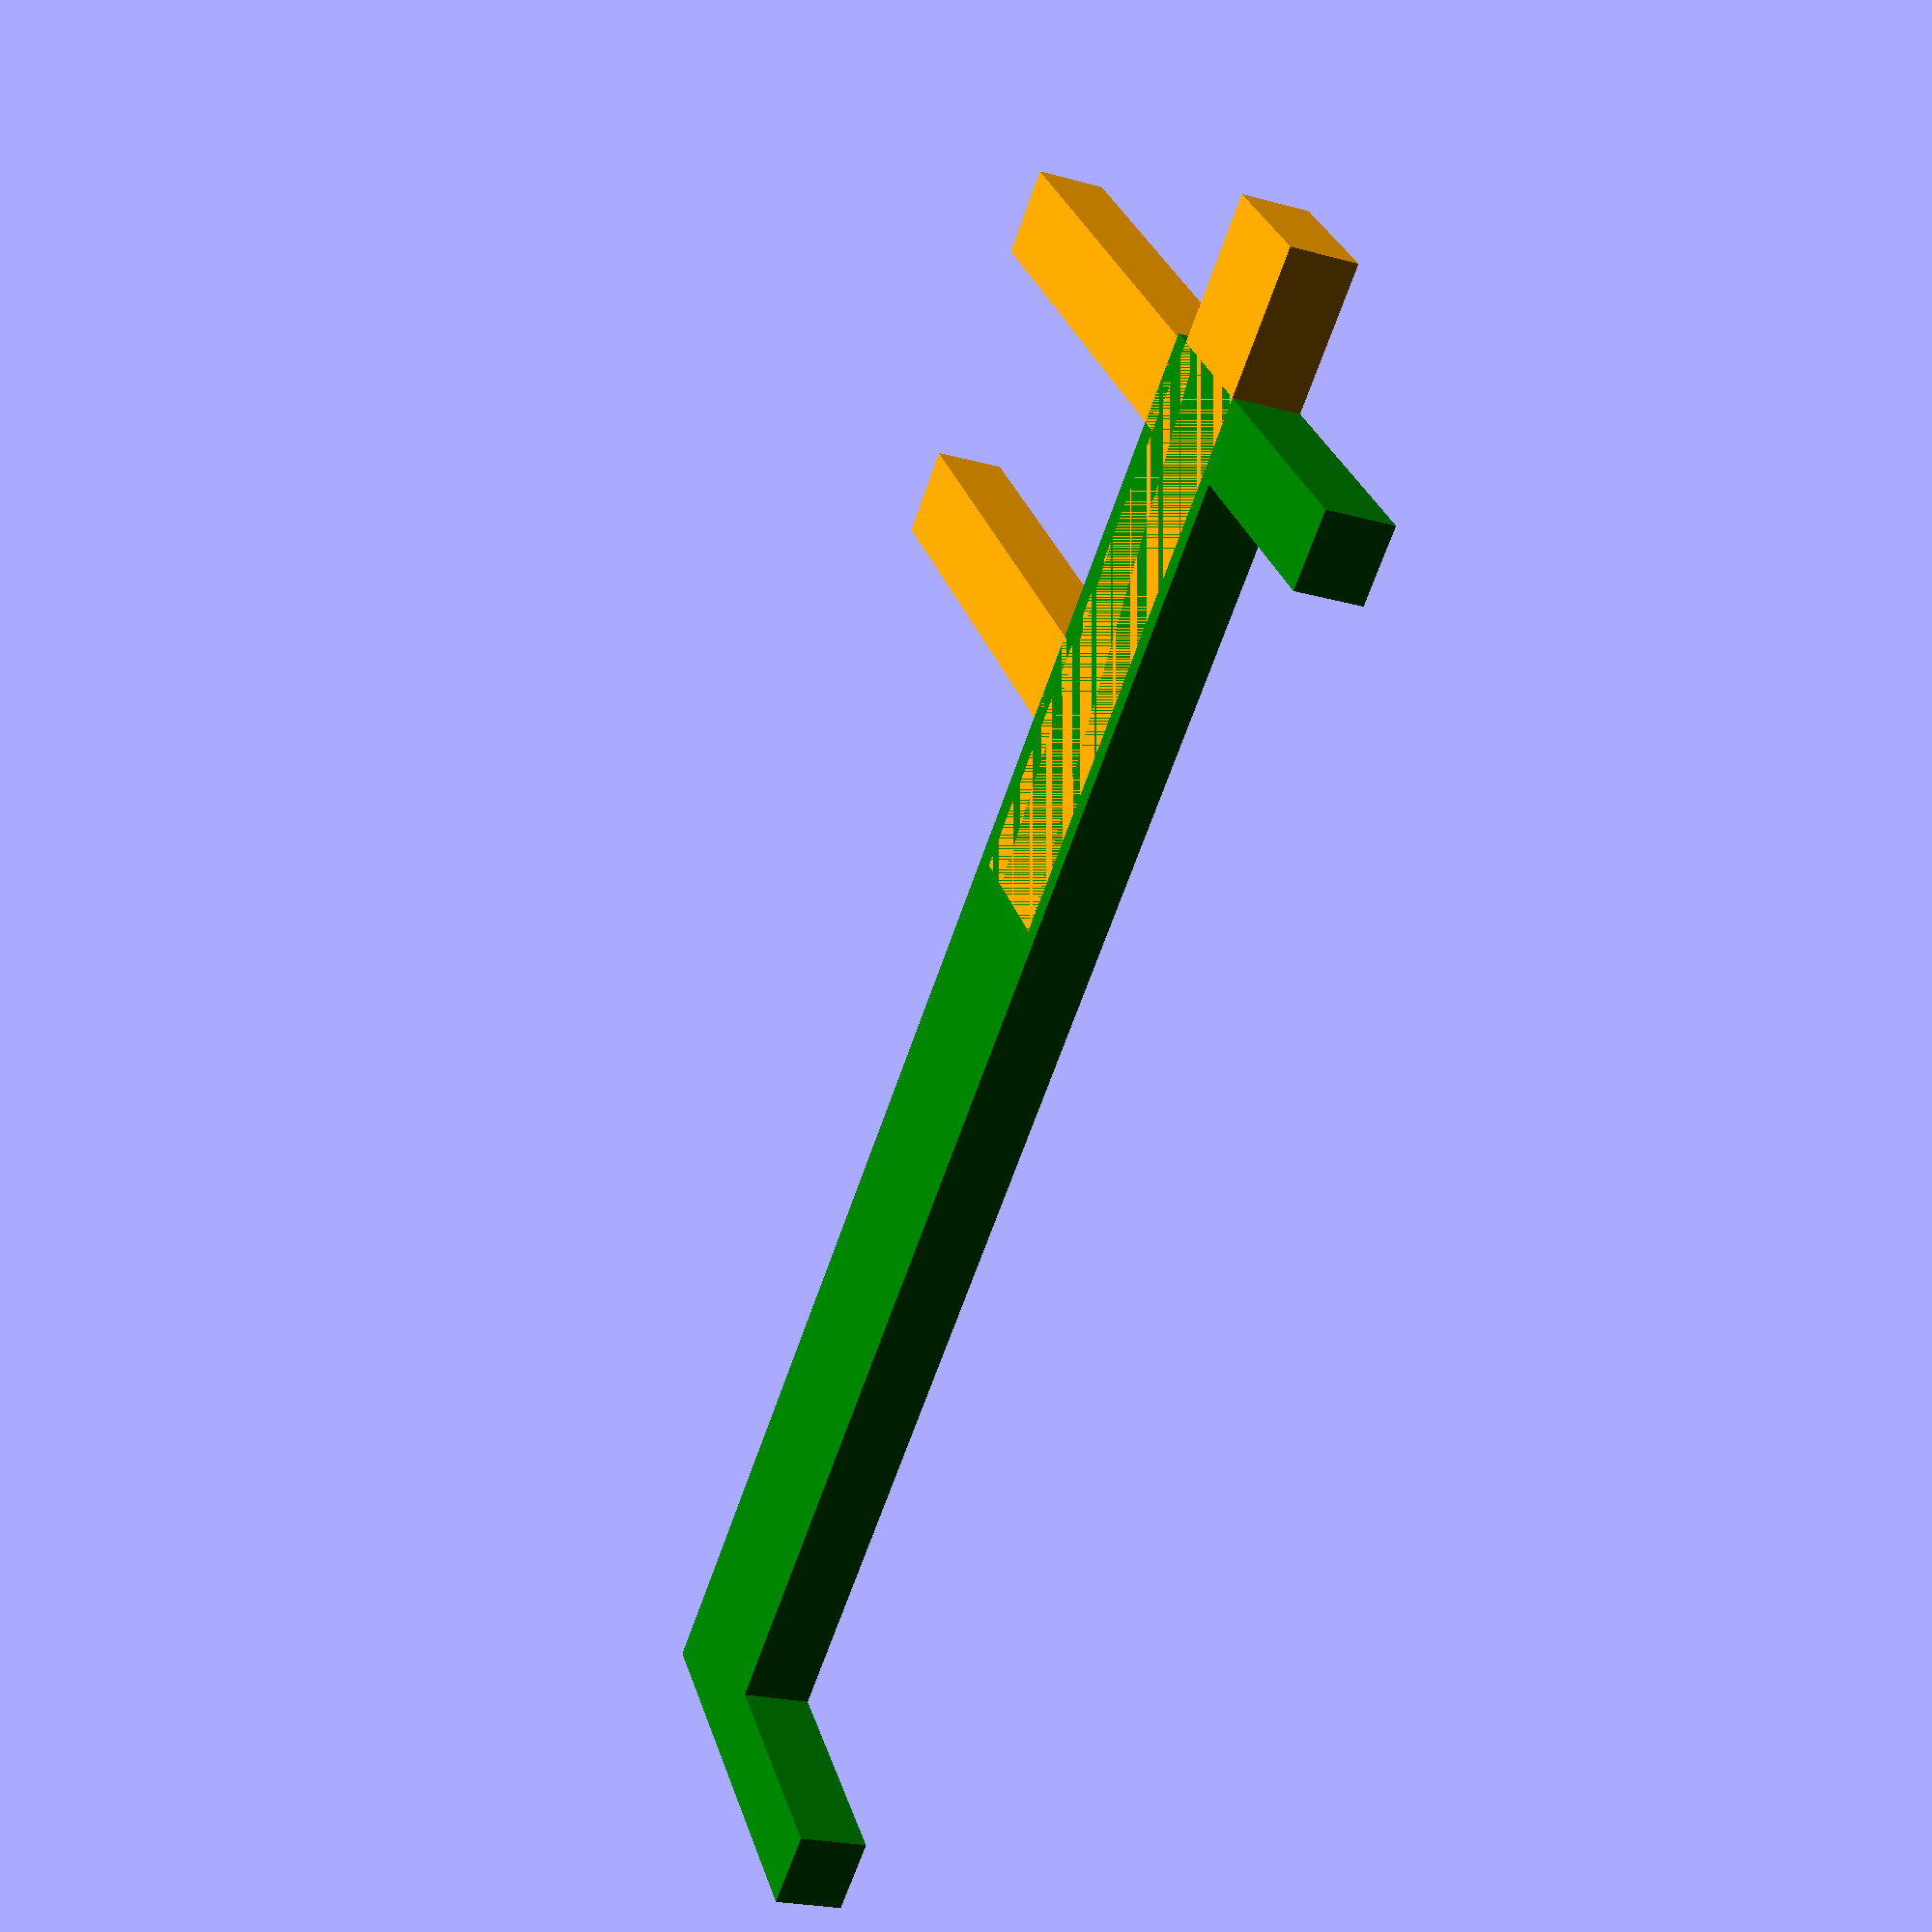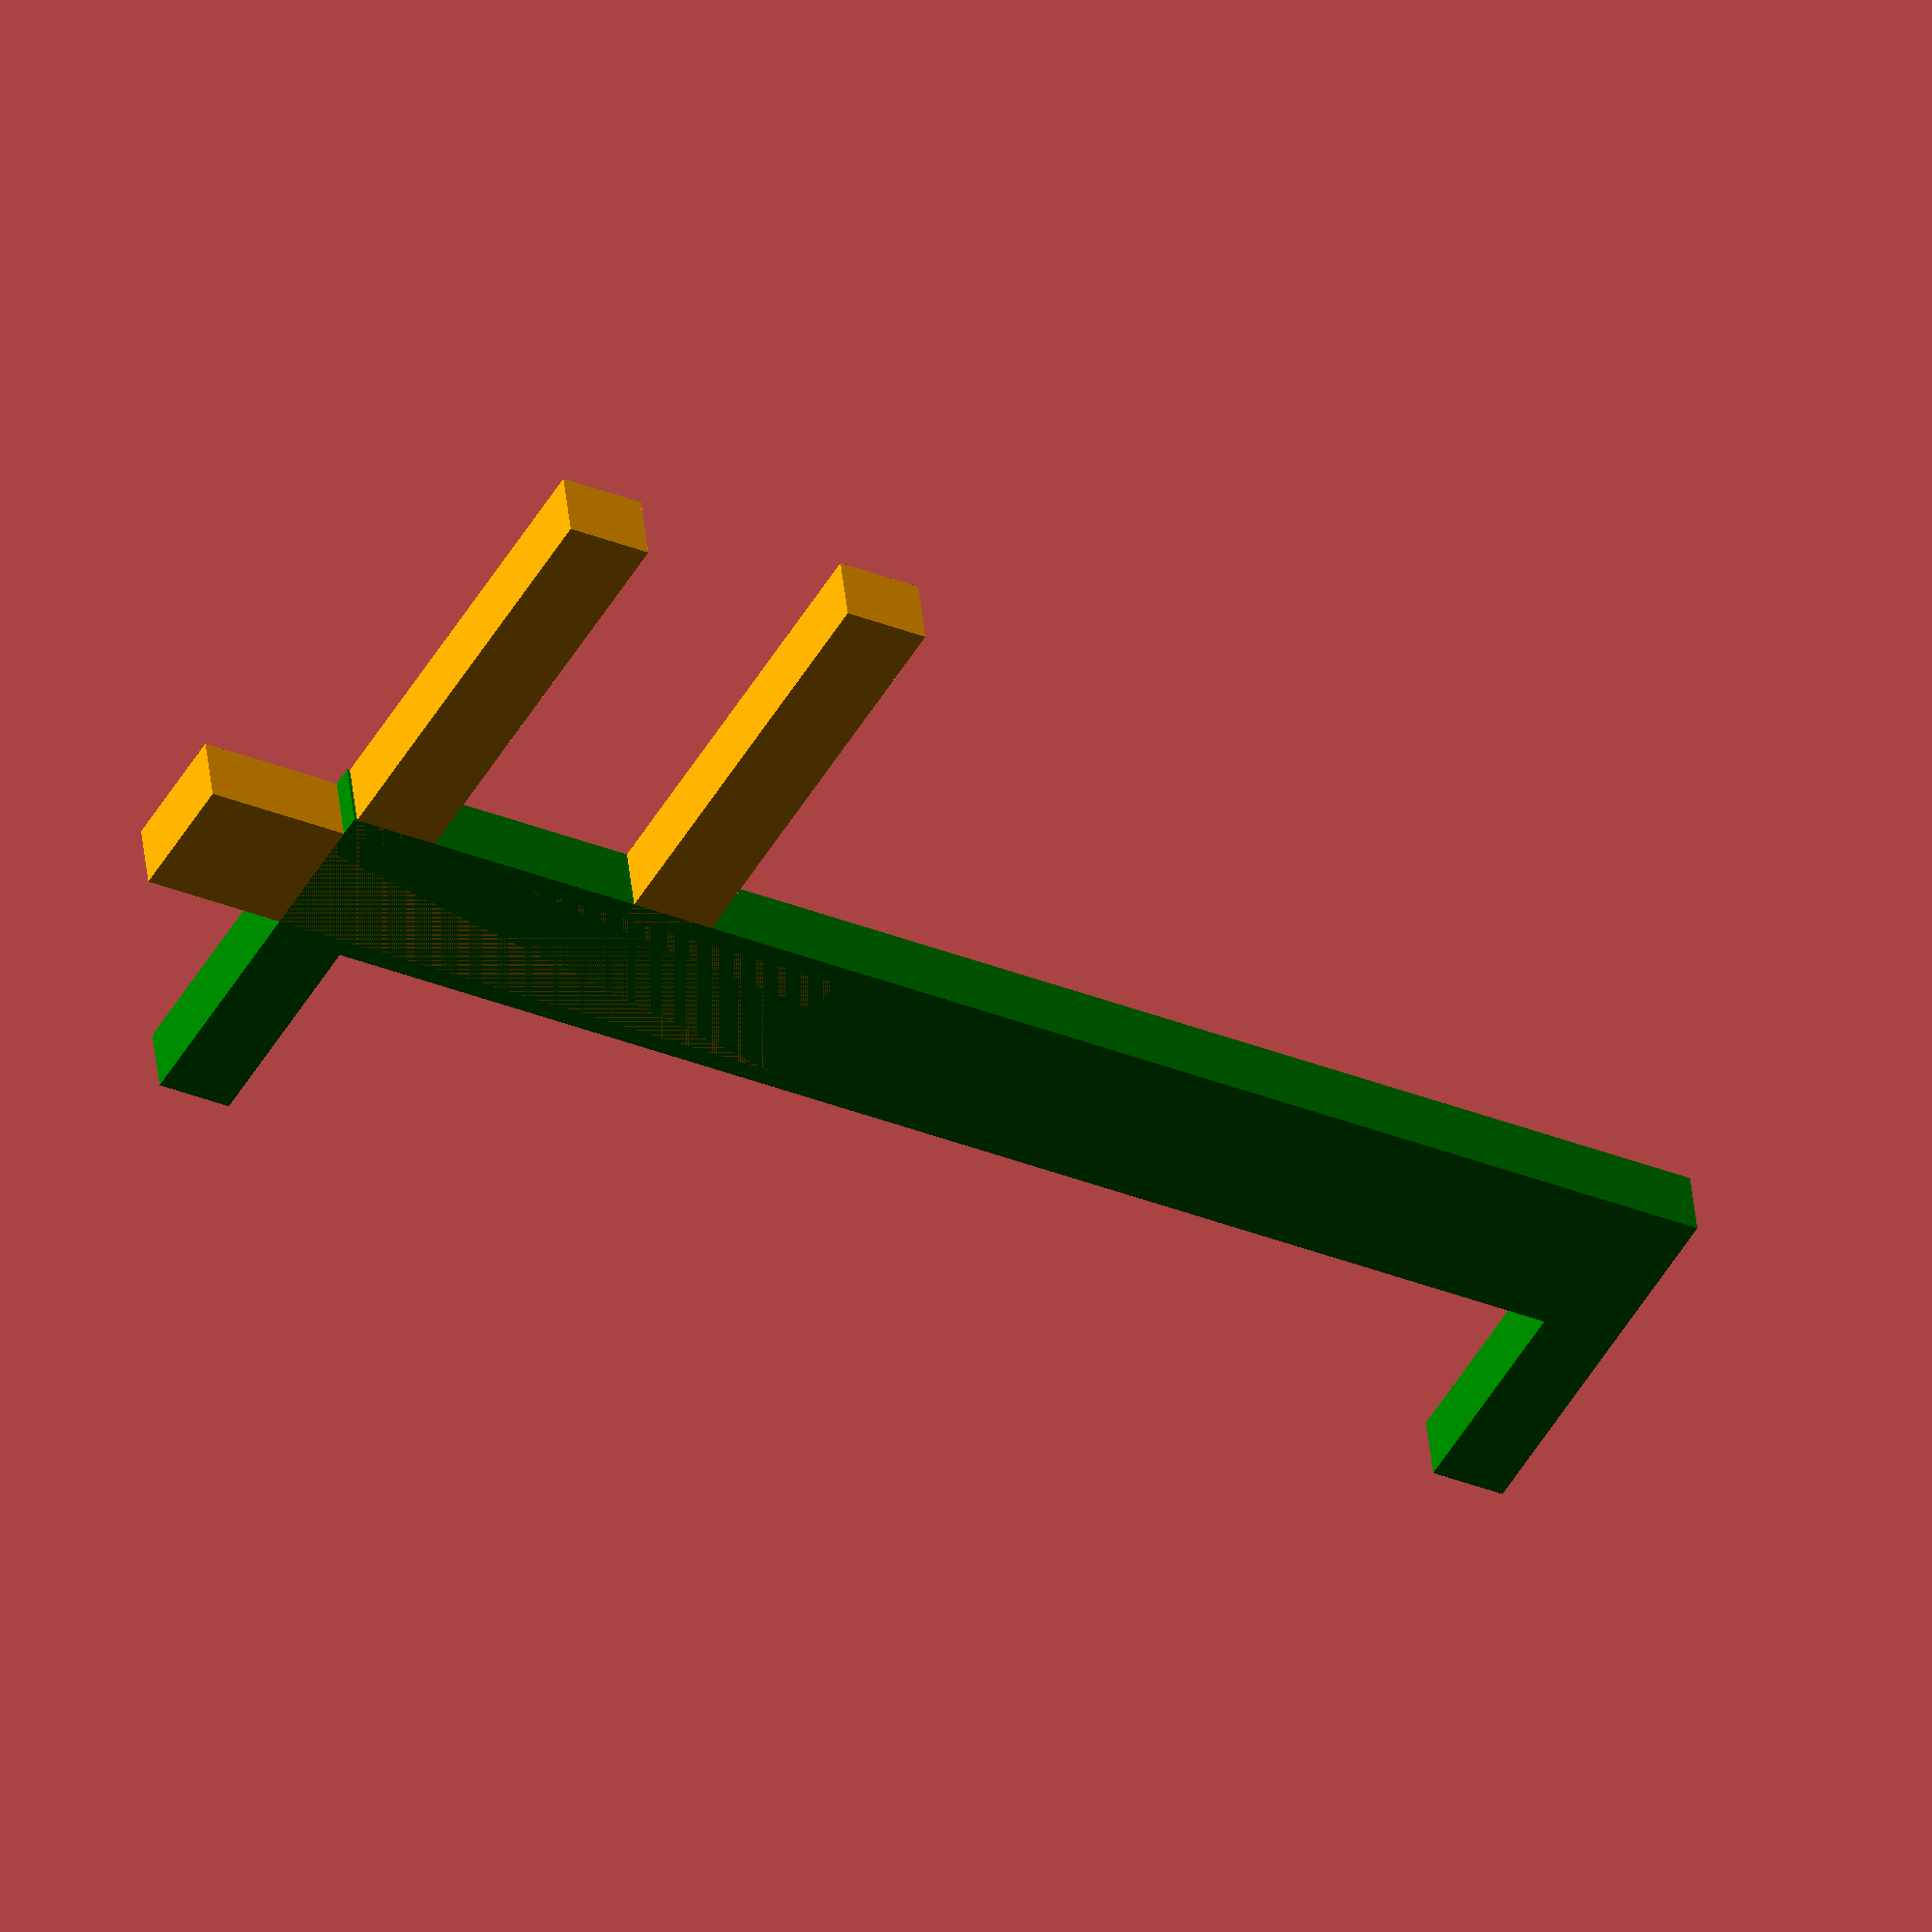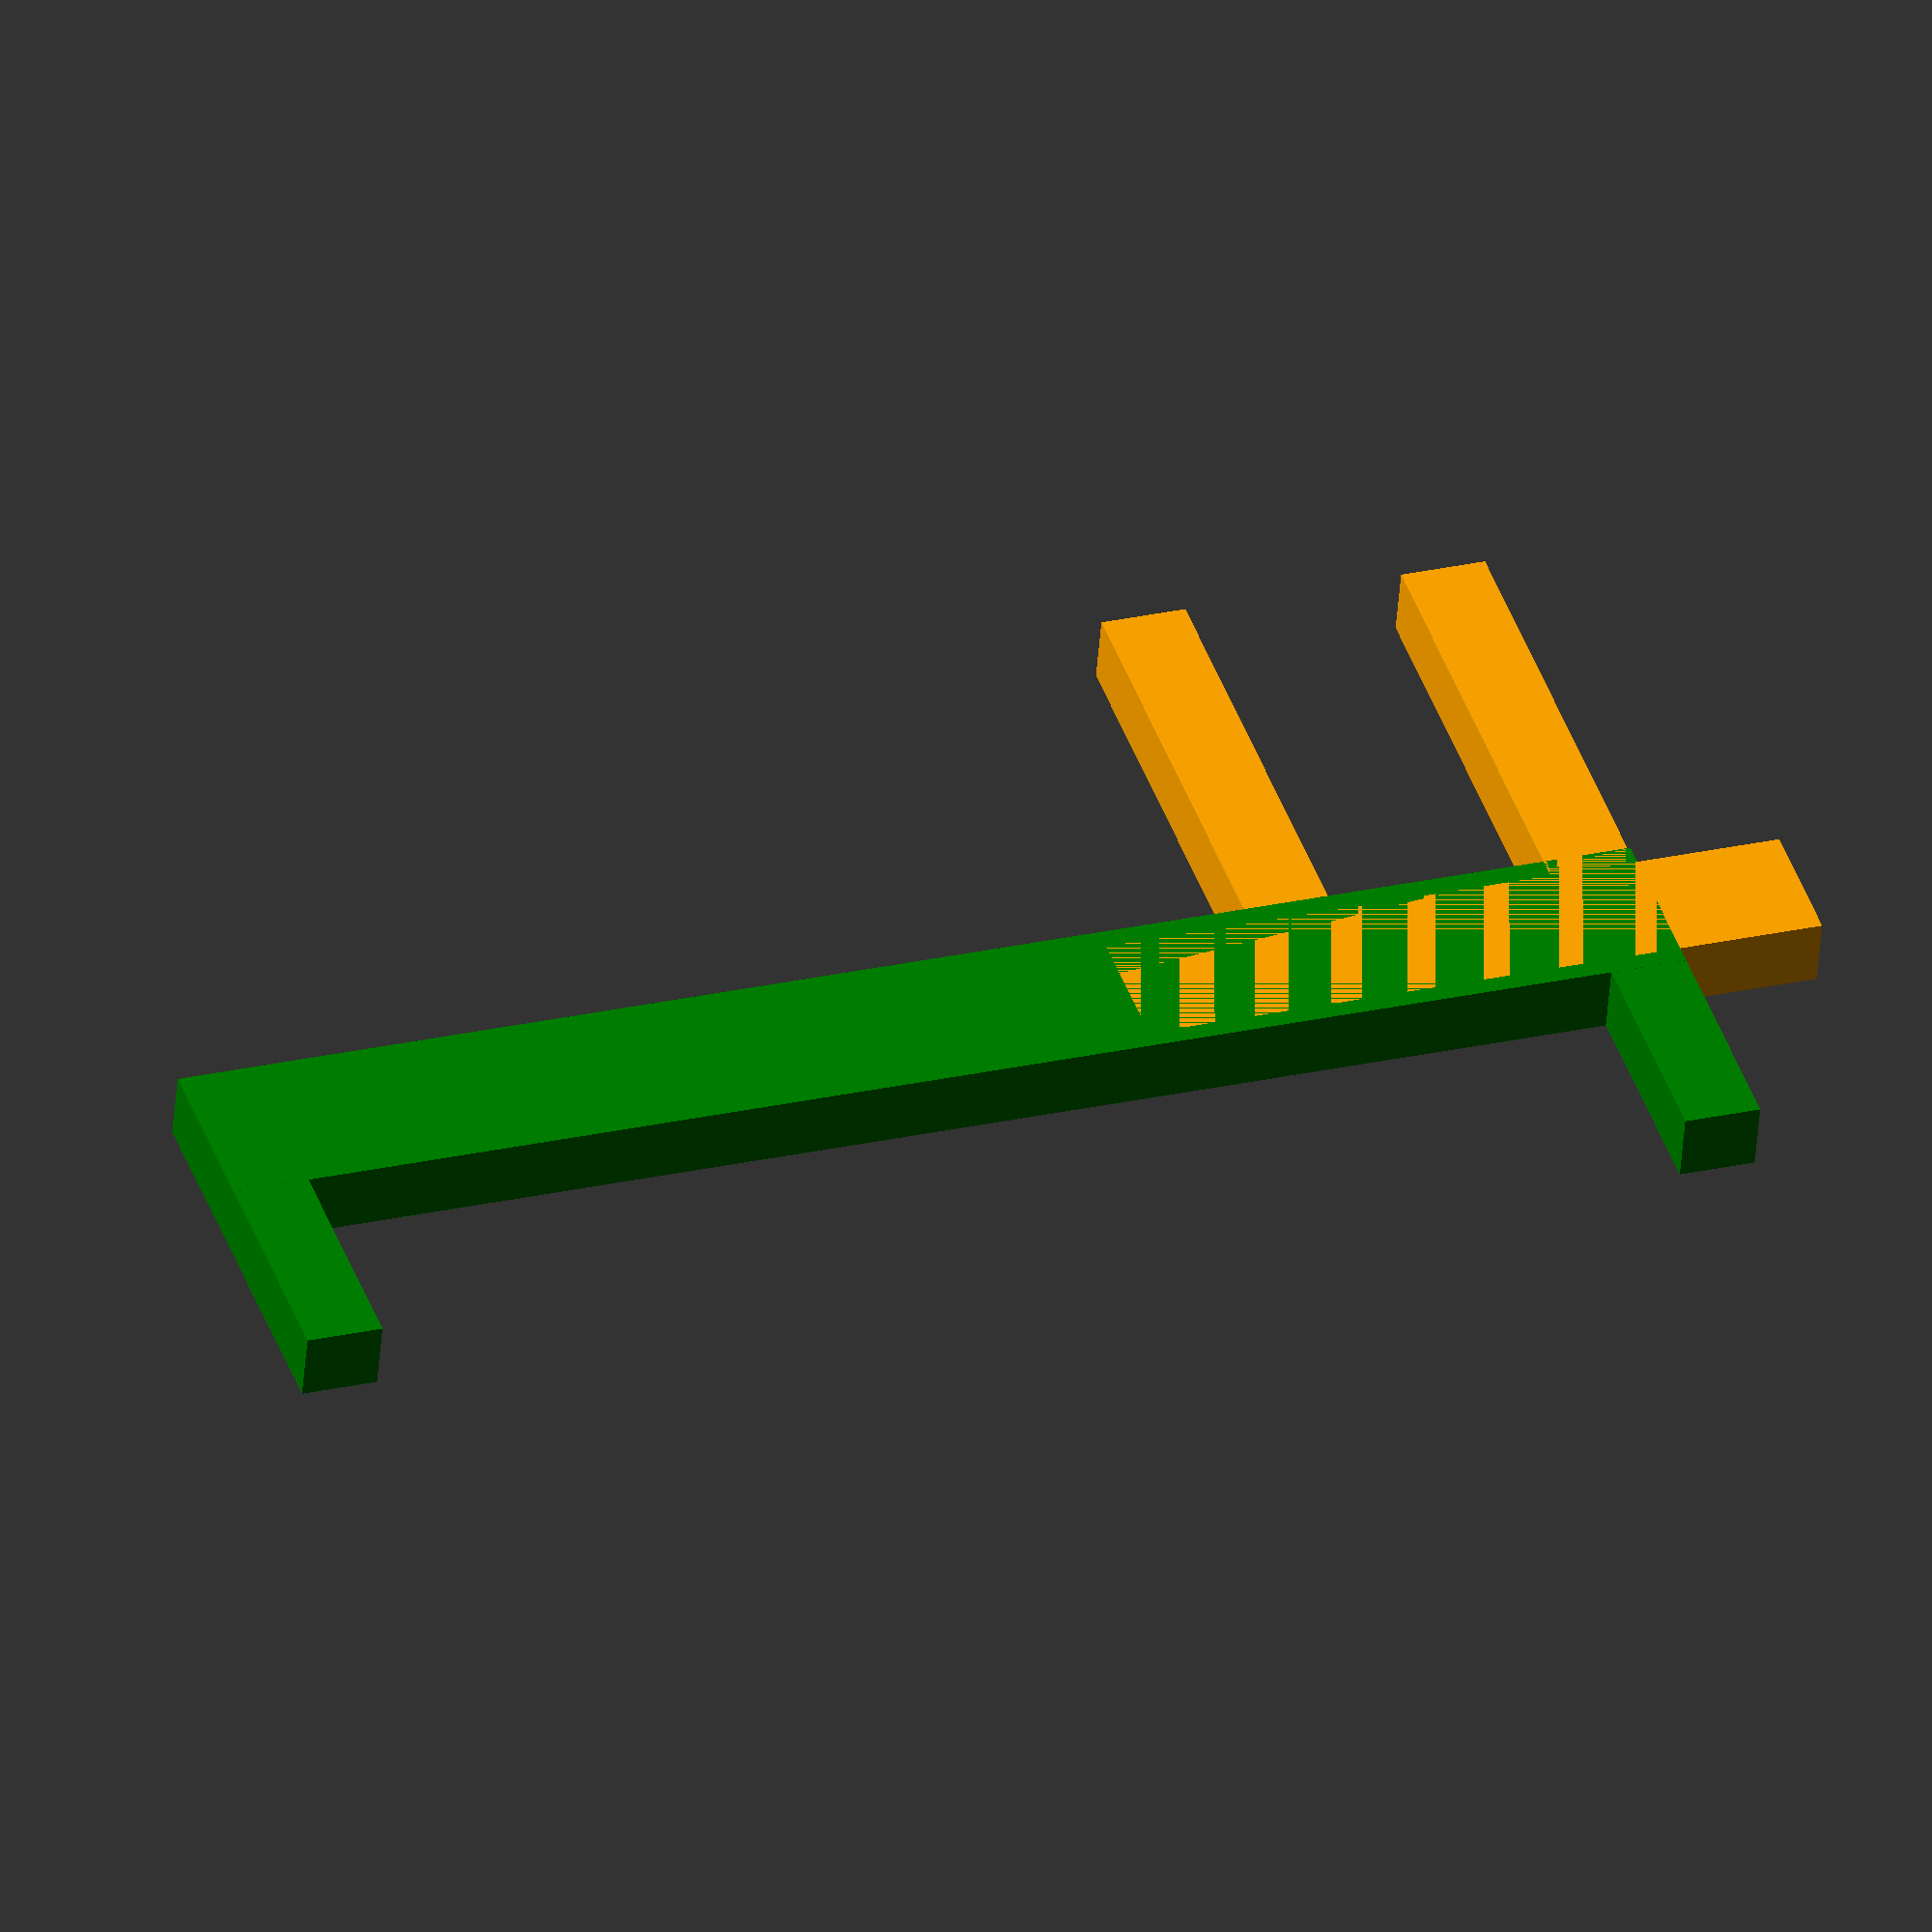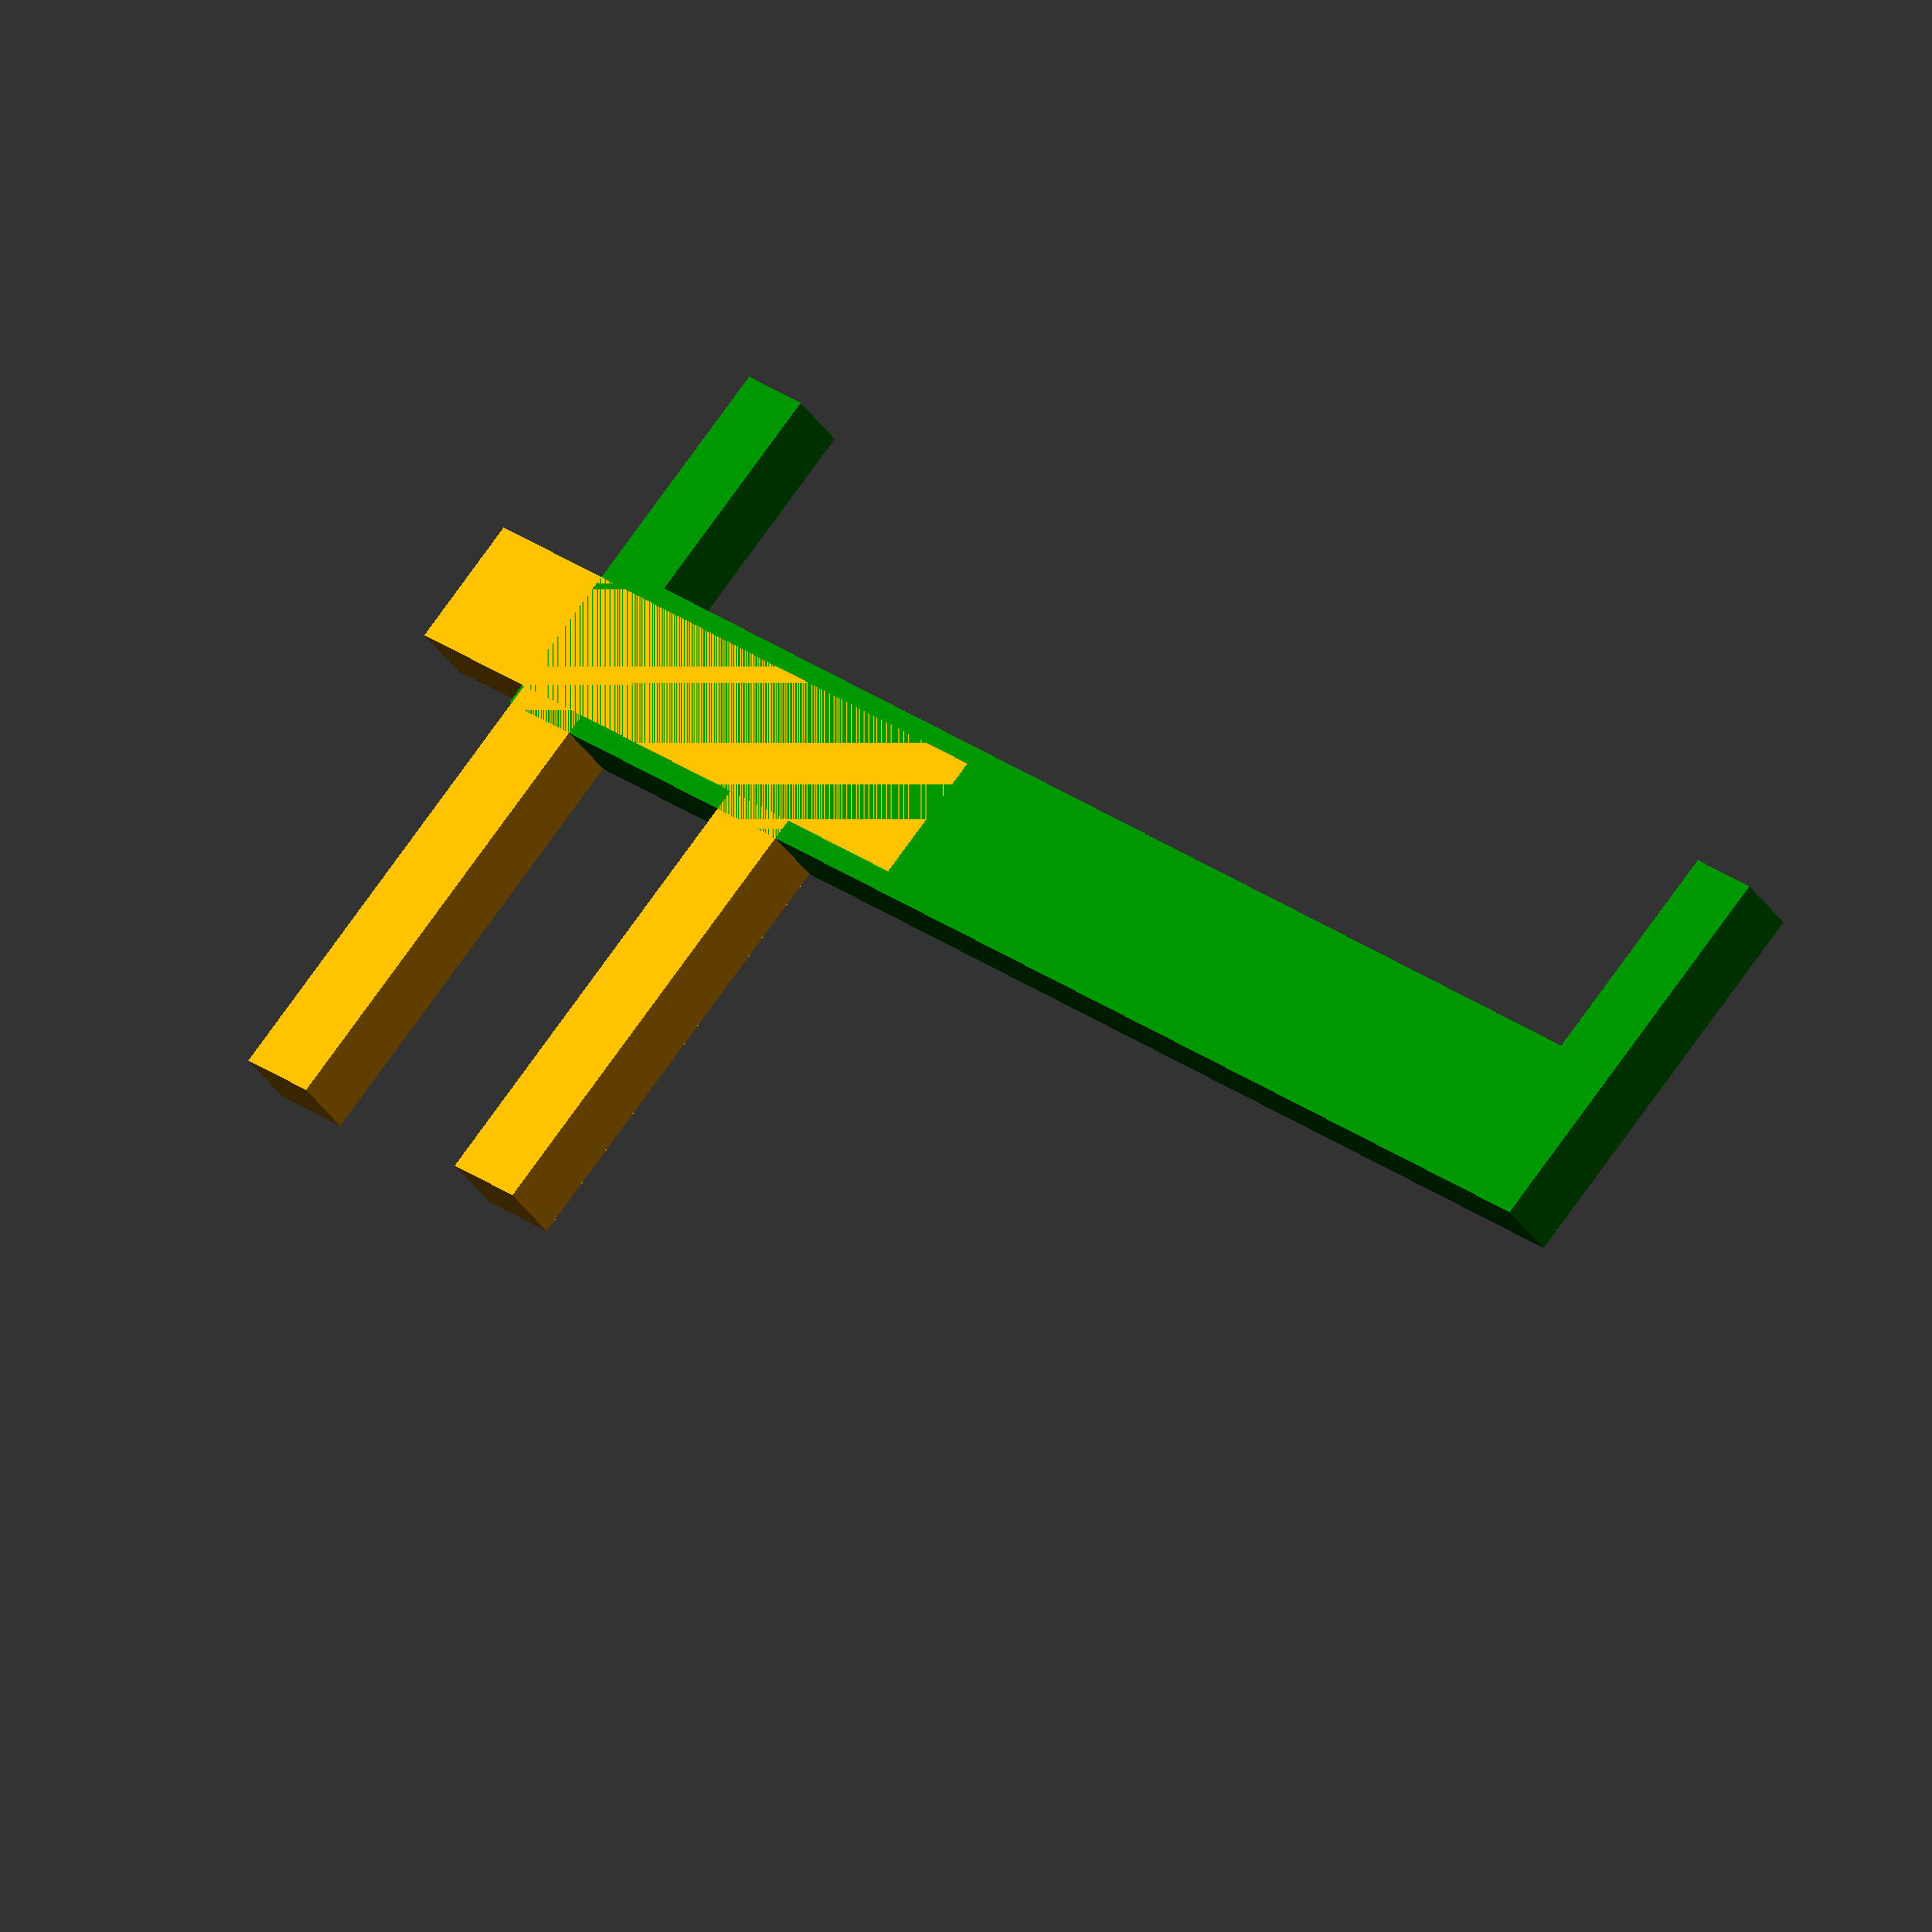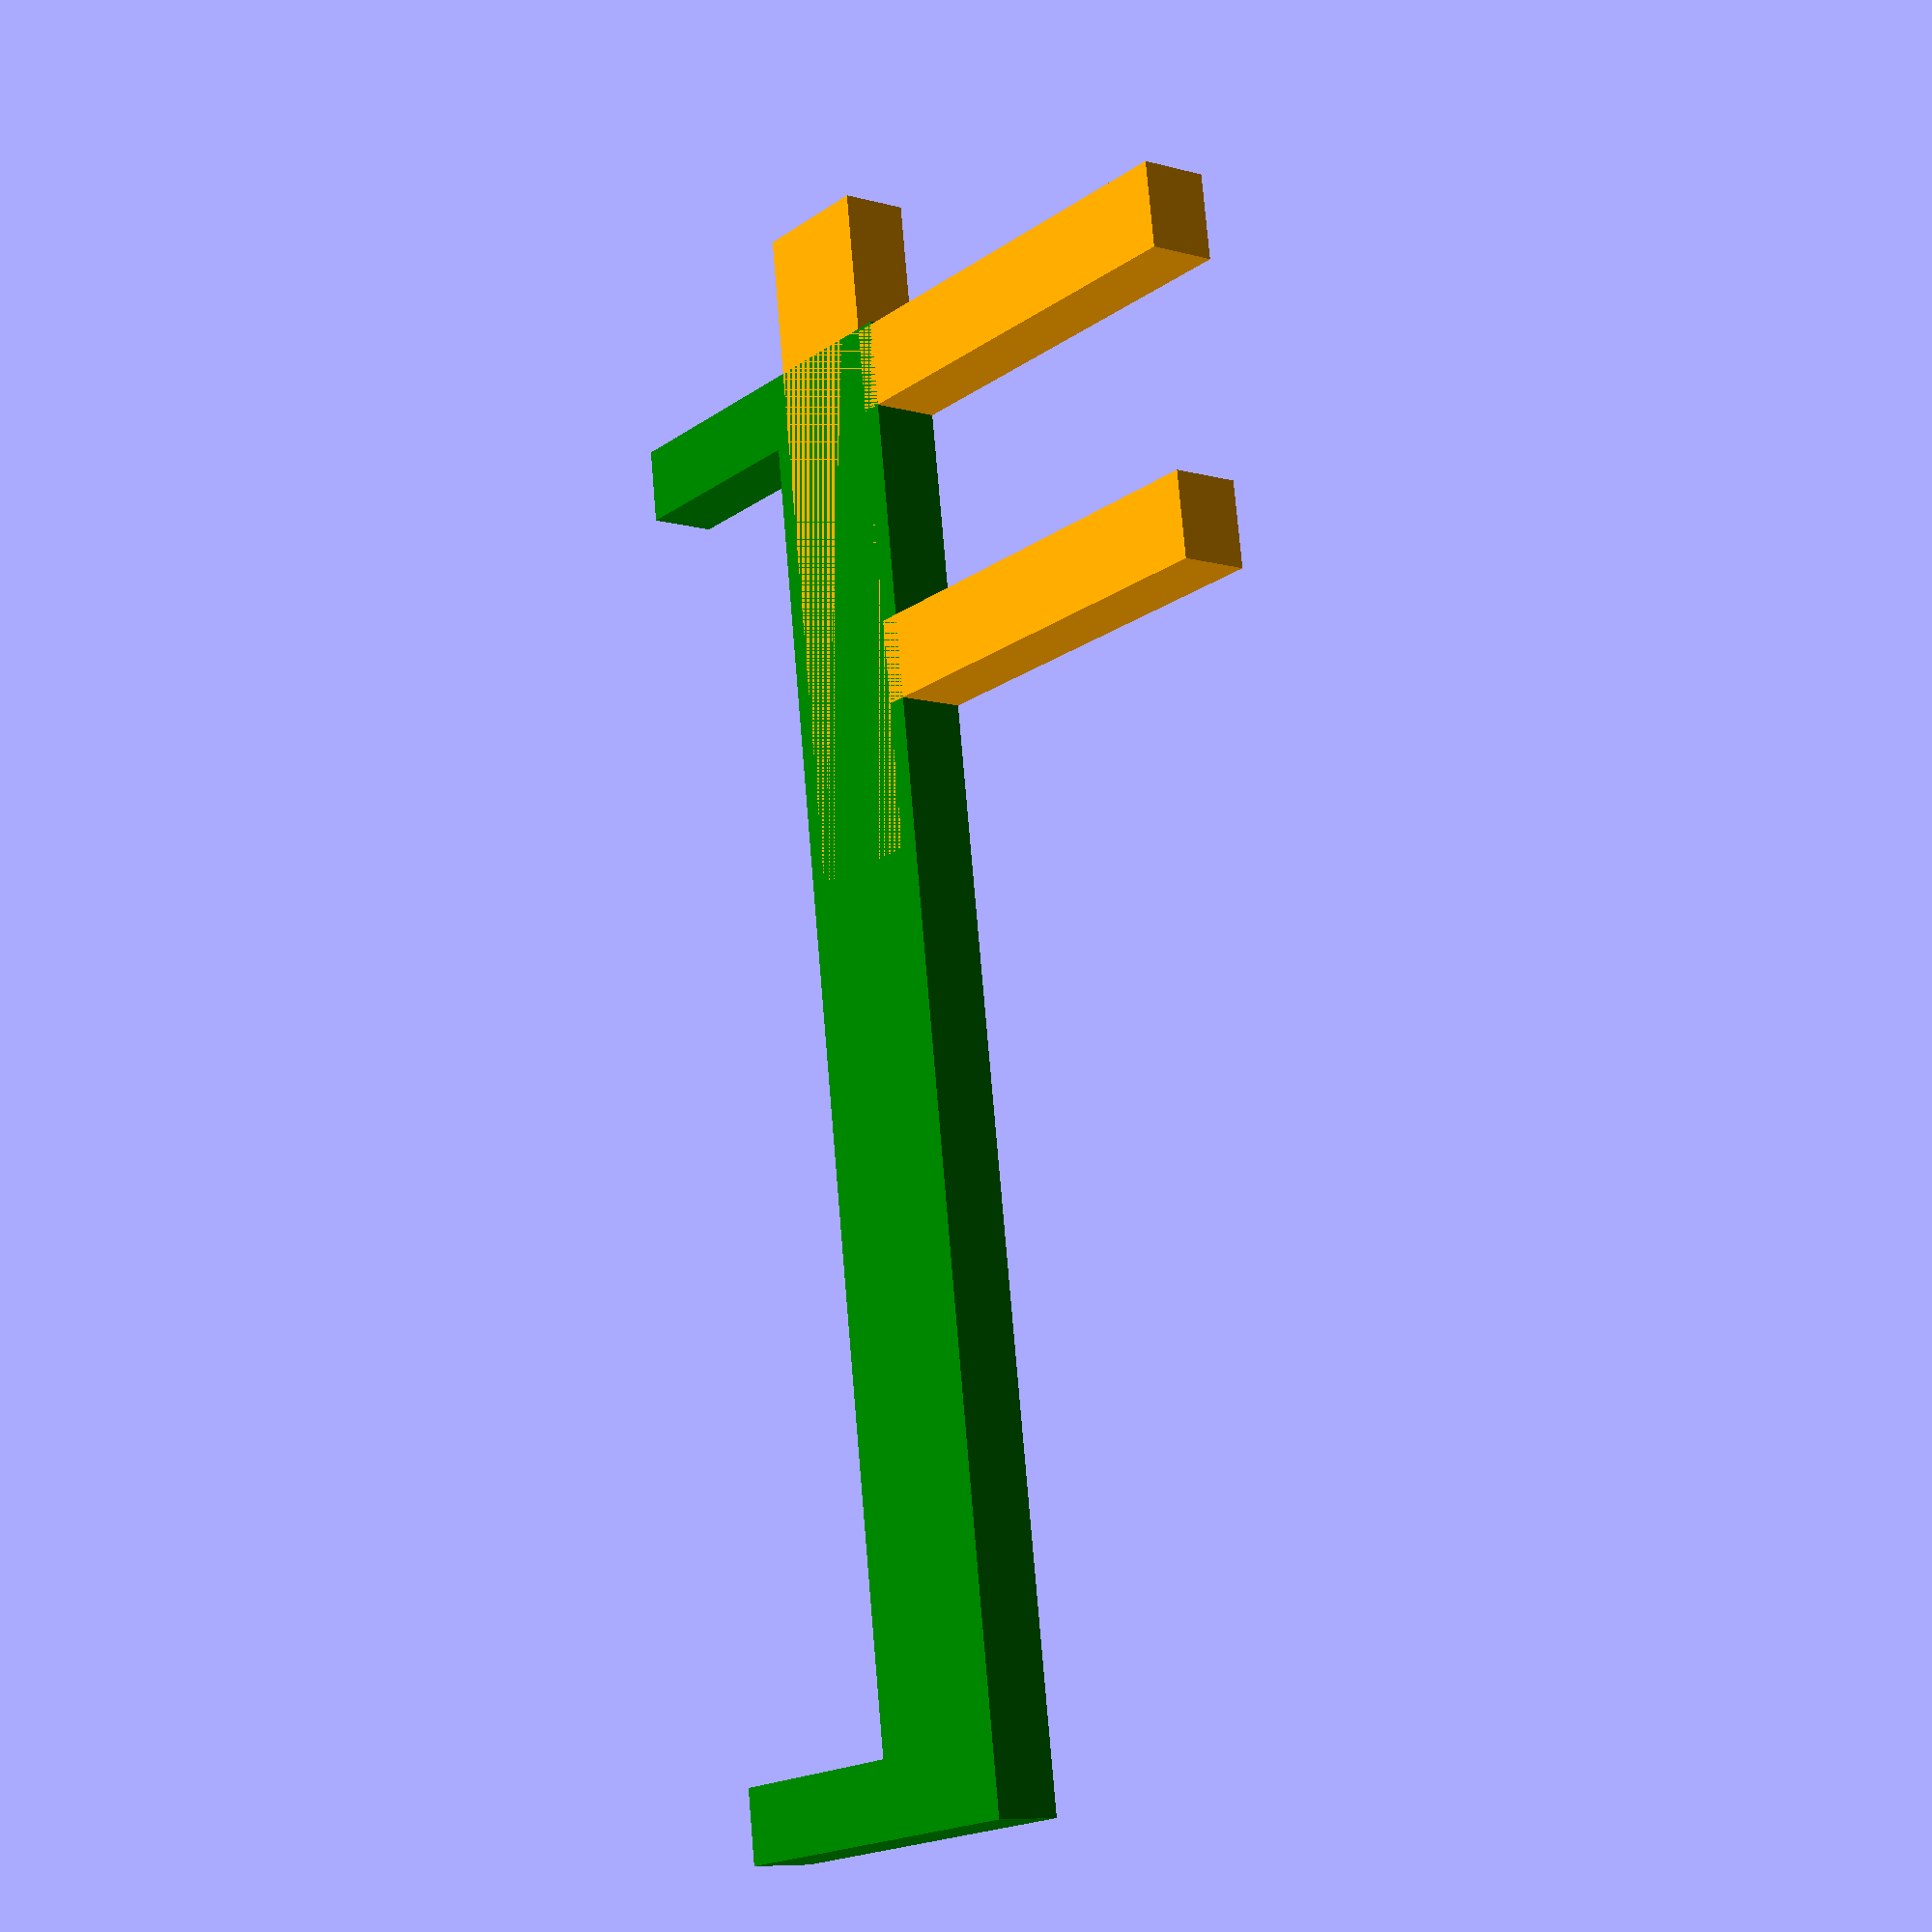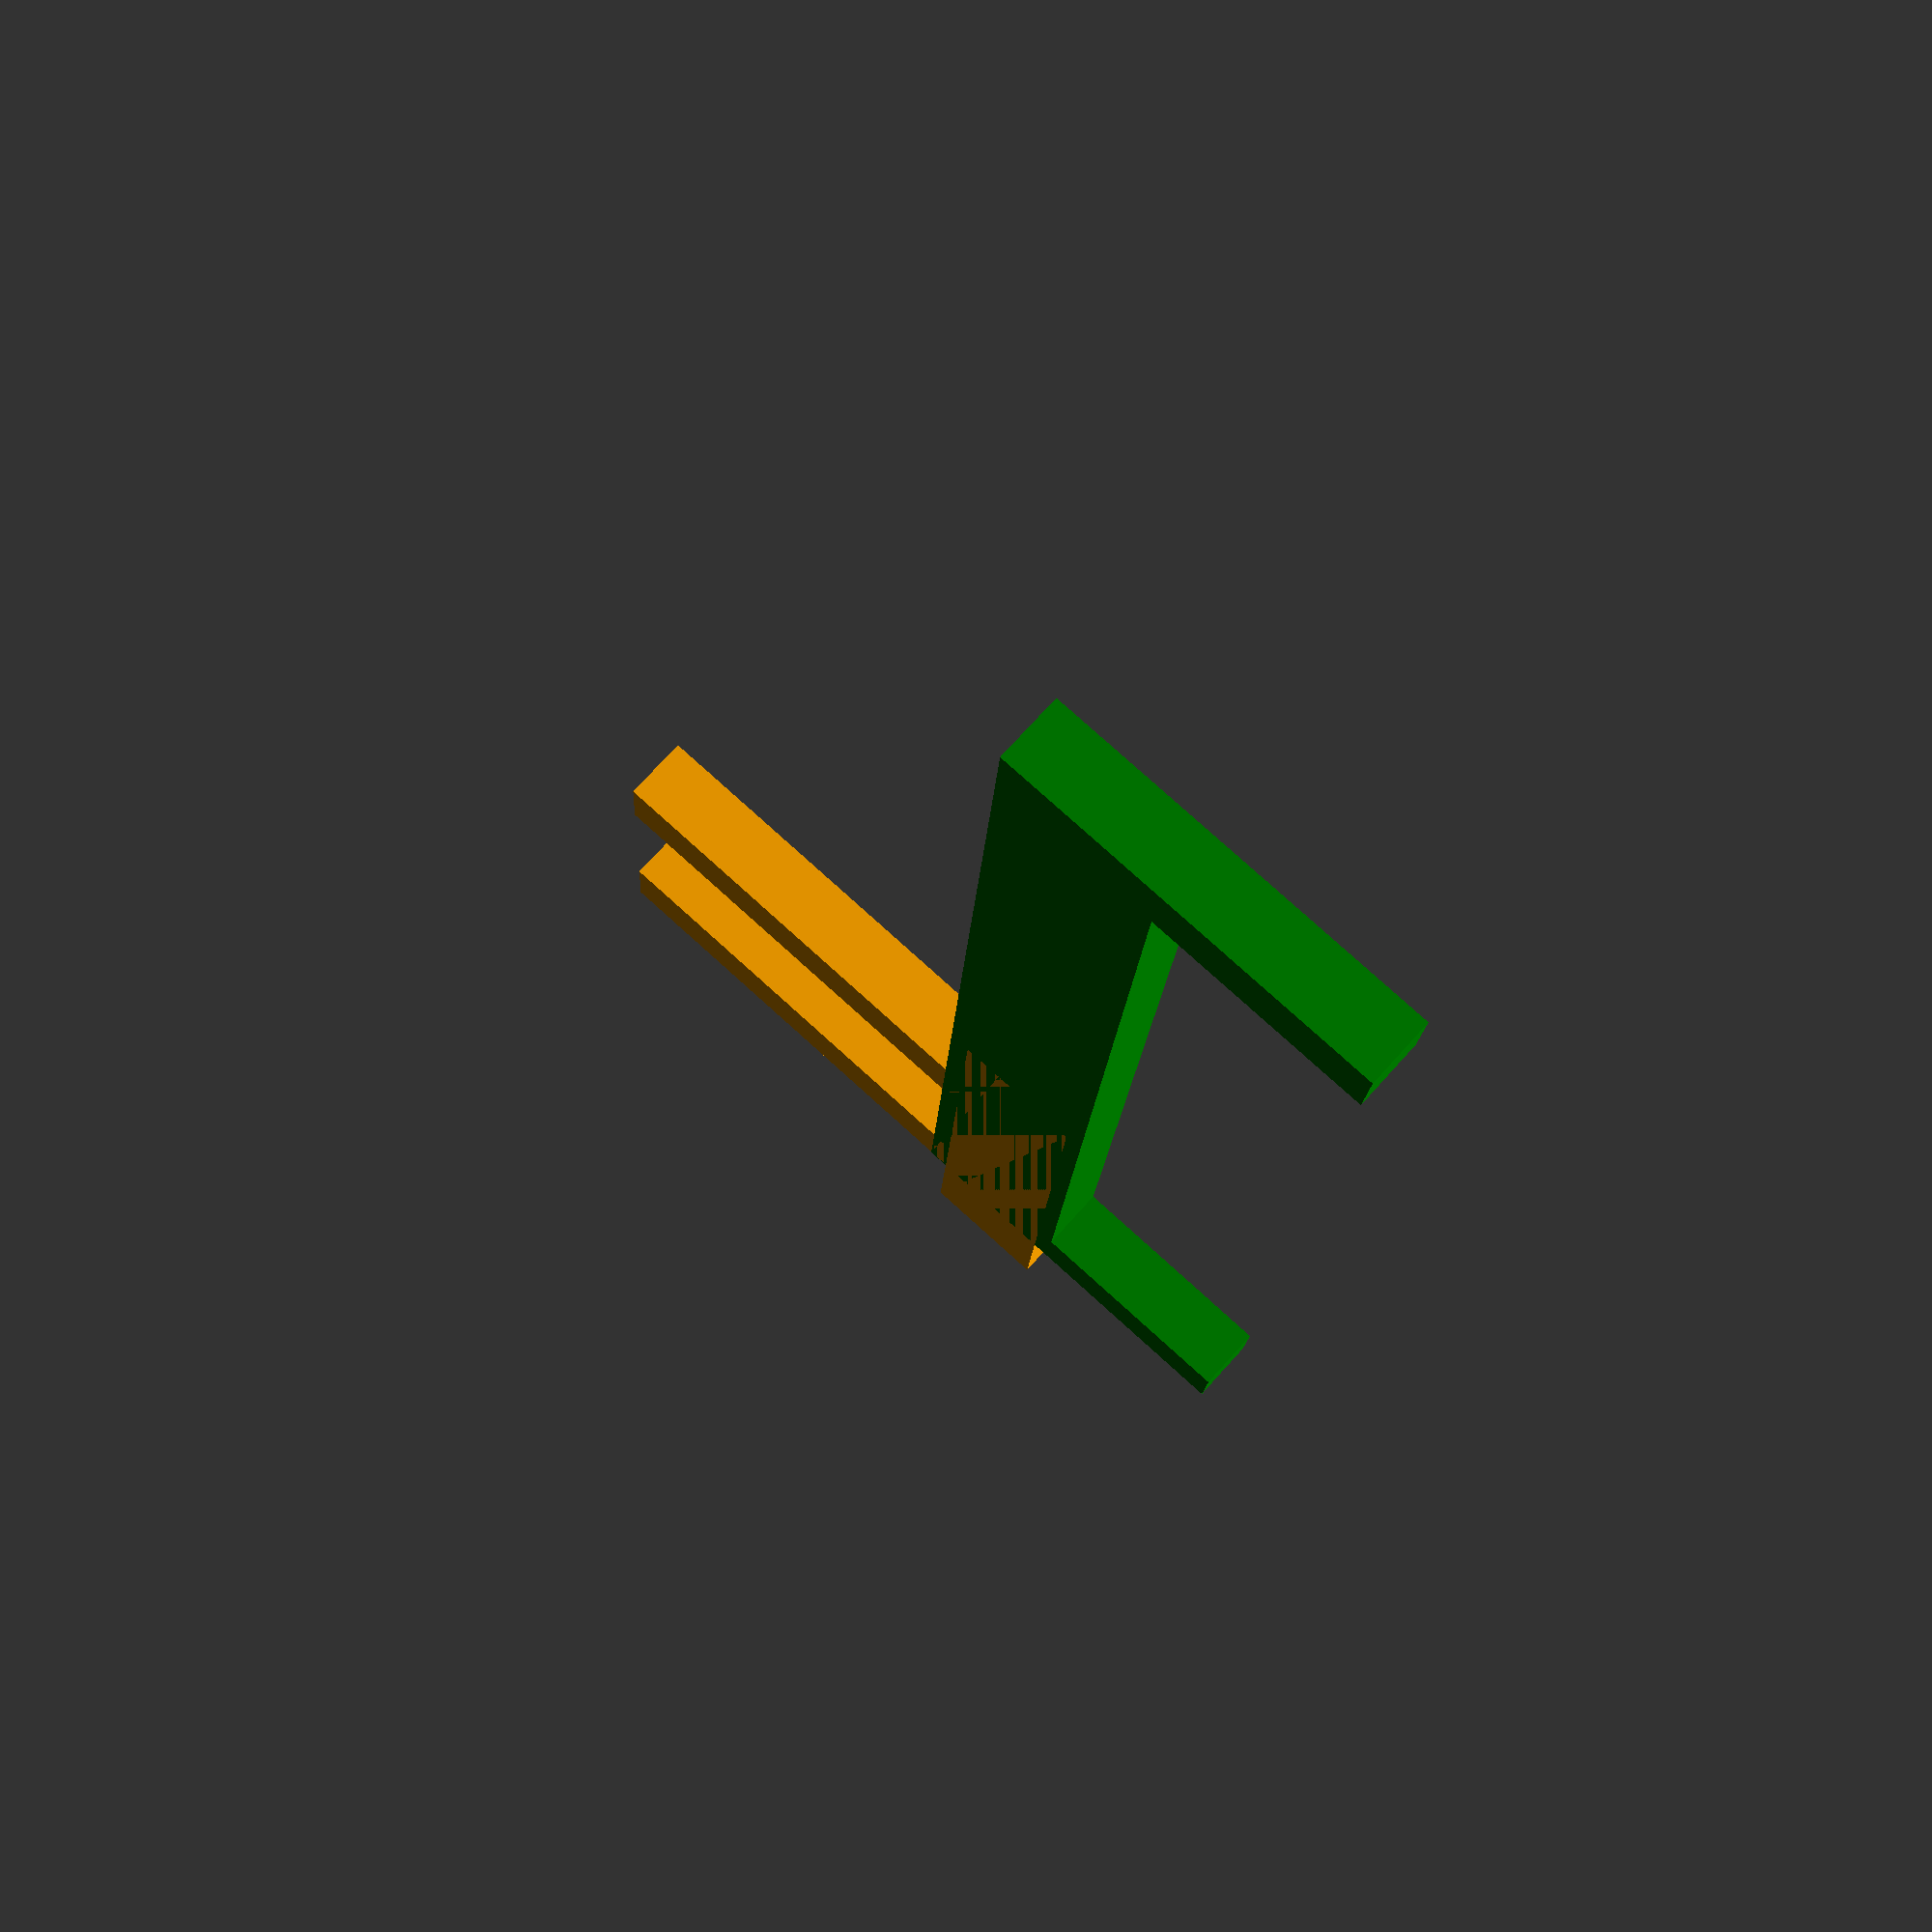
<openscad>
fudge = 0.1;

HEIGHT = 5;

color("orange")
bed_holder(HEIGHT);
translate([25,40,0])
color("green")
lamp_holder(HEIGHT);

module poly_rect38059(h)
{
  scale([25.4/90, -25.4/90, 1]) union()
  {
    linear_extrude(height=h)
      polygon([[-21.402370,-14.284470],[11.844033,-14.284470],[11.844033,-8.034546],[-21.402370,-8.034546]]);
  }
}

module poly_rect380597(h)
{
  scale([25.4/90, -25.4/90, 1]) union()
  {
    linear_extrude(height=h)
      polygon([[-21.402370,8.034553],[11.844033,8.034553],[11.844033,14.284477],[-21.402370,14.284477]]);
  }
}

module poly_rect3822(h)
{
  scale([25.4/90, -25.4/90, 1]) union()
  {
    linear_extrude(height=h)
      polygon([[11.844030,-25.073326],[21.402370,-25.073326],[21.402370,25.073326],[11.844030,25.073326]]);
  }
}

module poly_rect37817(h)
{
  scale([25.4/90, -25.4/90, 1]) union()
  {
    linear_extrude(height=h)
      polygon([[-2.006730,48.513471],[14.457087,48.513471],[14.457087,54.094666],[-2.006730,54.094666]]);
  }
}

module poly_rect3779(h)
{
  scale([25.4/90, -25.4/90, 1]) union()
  {
    linear_extrude(height=h)
      polygon([[-14.457087,-54.094666],[-2.006729,-54.094666],[-2.006729,54.094657],[-14.457087,54.094657]]);
  }
}

module poly_rect3781(h)
{
  scale([25.4/90, -25.4/90, 1]) union()
  {
    linear_extrude(height=h)
      polygon([[-2.006730,-54.094666],[14.457087,-54.094666],[14.457087,-48.513471],[-2.006730,-48.513471]]);
  }
}

module bed_holder(height){
    SCALE = 3.58;    
    scale([SCALE,SCALE,height])
    union() {
        poly_rect38059(1);
        poly_rect380597(1);
        poly_rect3822(1);    
    }
}

module lamp_holder(height){
    SCALE = 3.58;    
    scale([SCALE,SCALE,height])
    union() {    
        poly_rect37817(1);
        poly_rect3779(1);
        poly_rect3781(1);      
    }        
}

</openscad>
<views>
elev=22.7 azim=130.1 roll=244.8 proj=p view=solid
elev=134.1 azim=298.5 roll=186.0 proj=o view=solid
elev=49.3 azim=108.5 roll=175.5 proj=o view=wireframe
elev=215.7 azim=48.1 roll=331.0 proj=o view=solid
elev=188.2 azim=352.0 roll=127.5 proj=p view=wireframe
elev=106.8 azim=183.4 roll=138.0 proj=p view=solid
</views>
